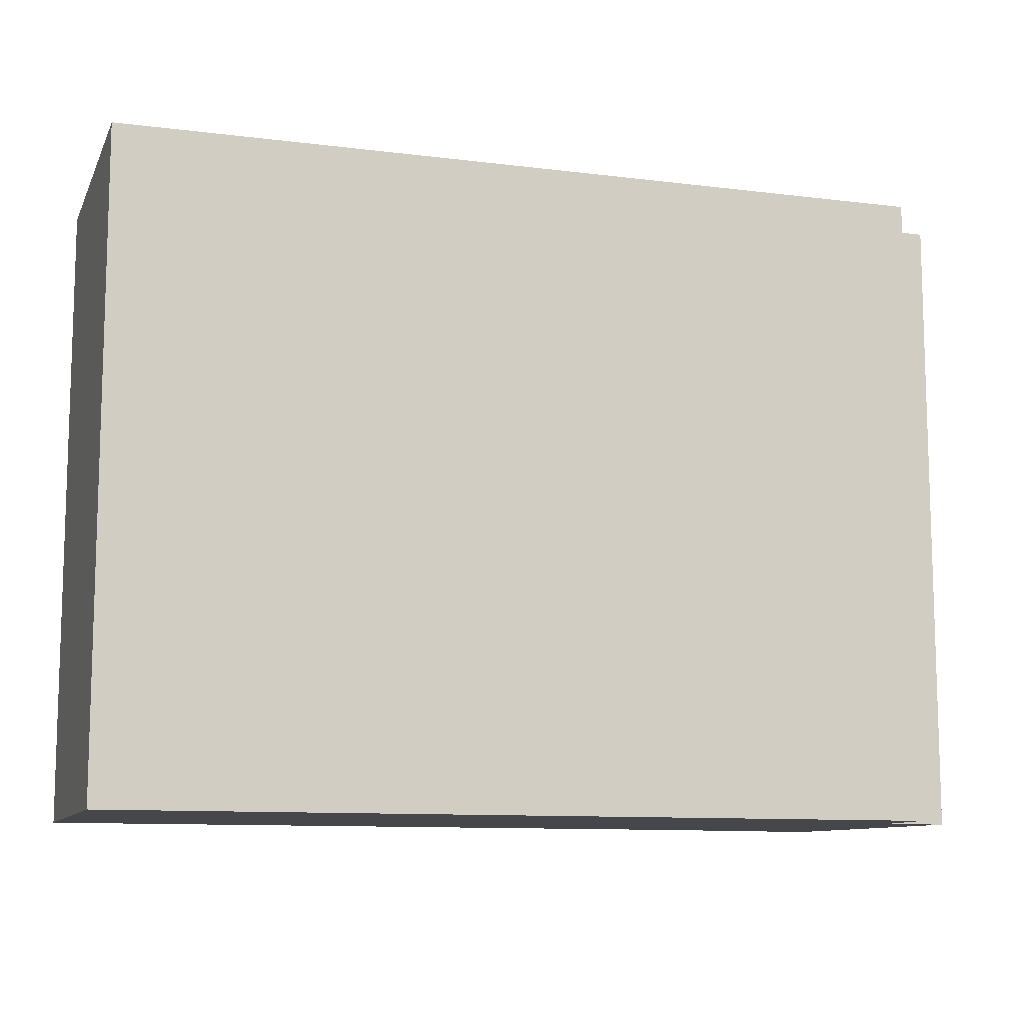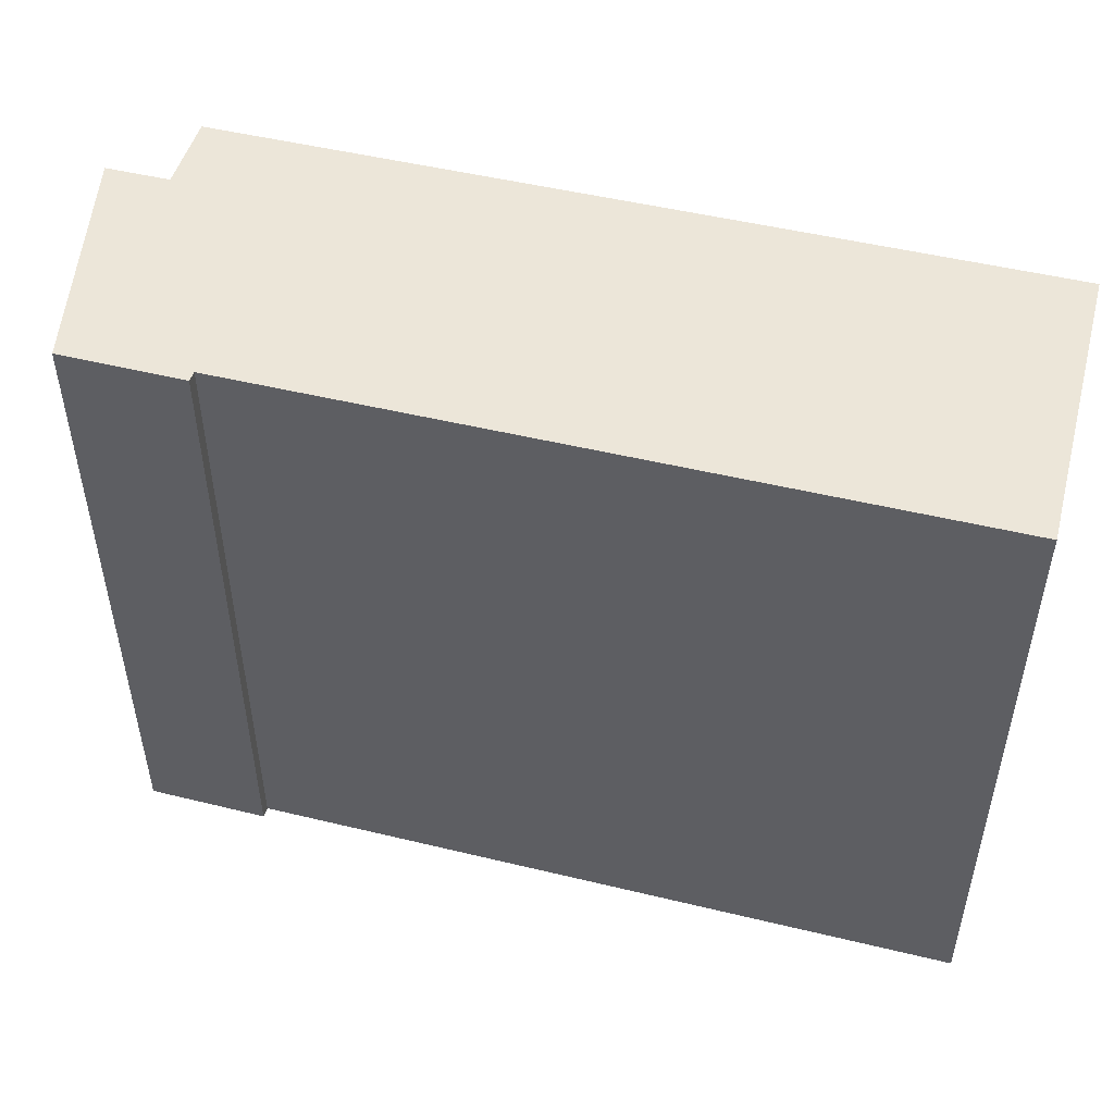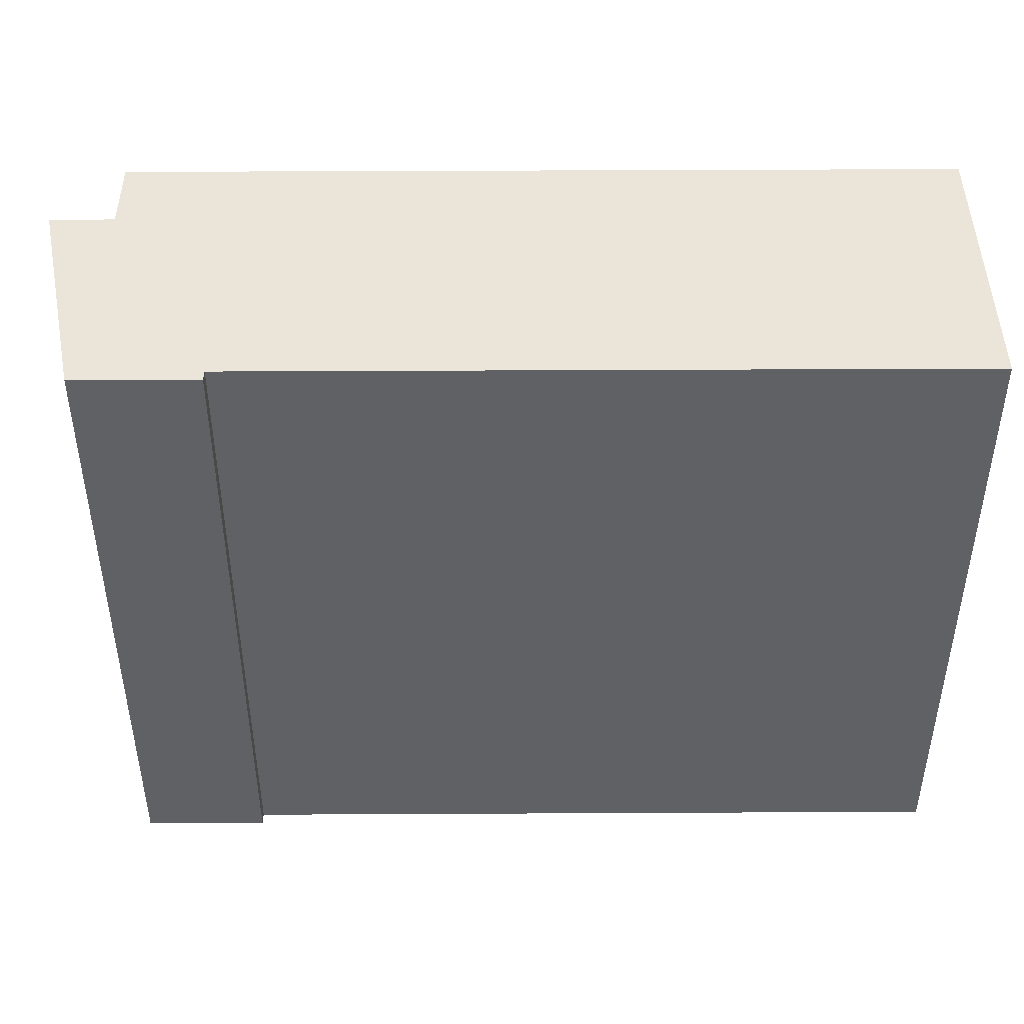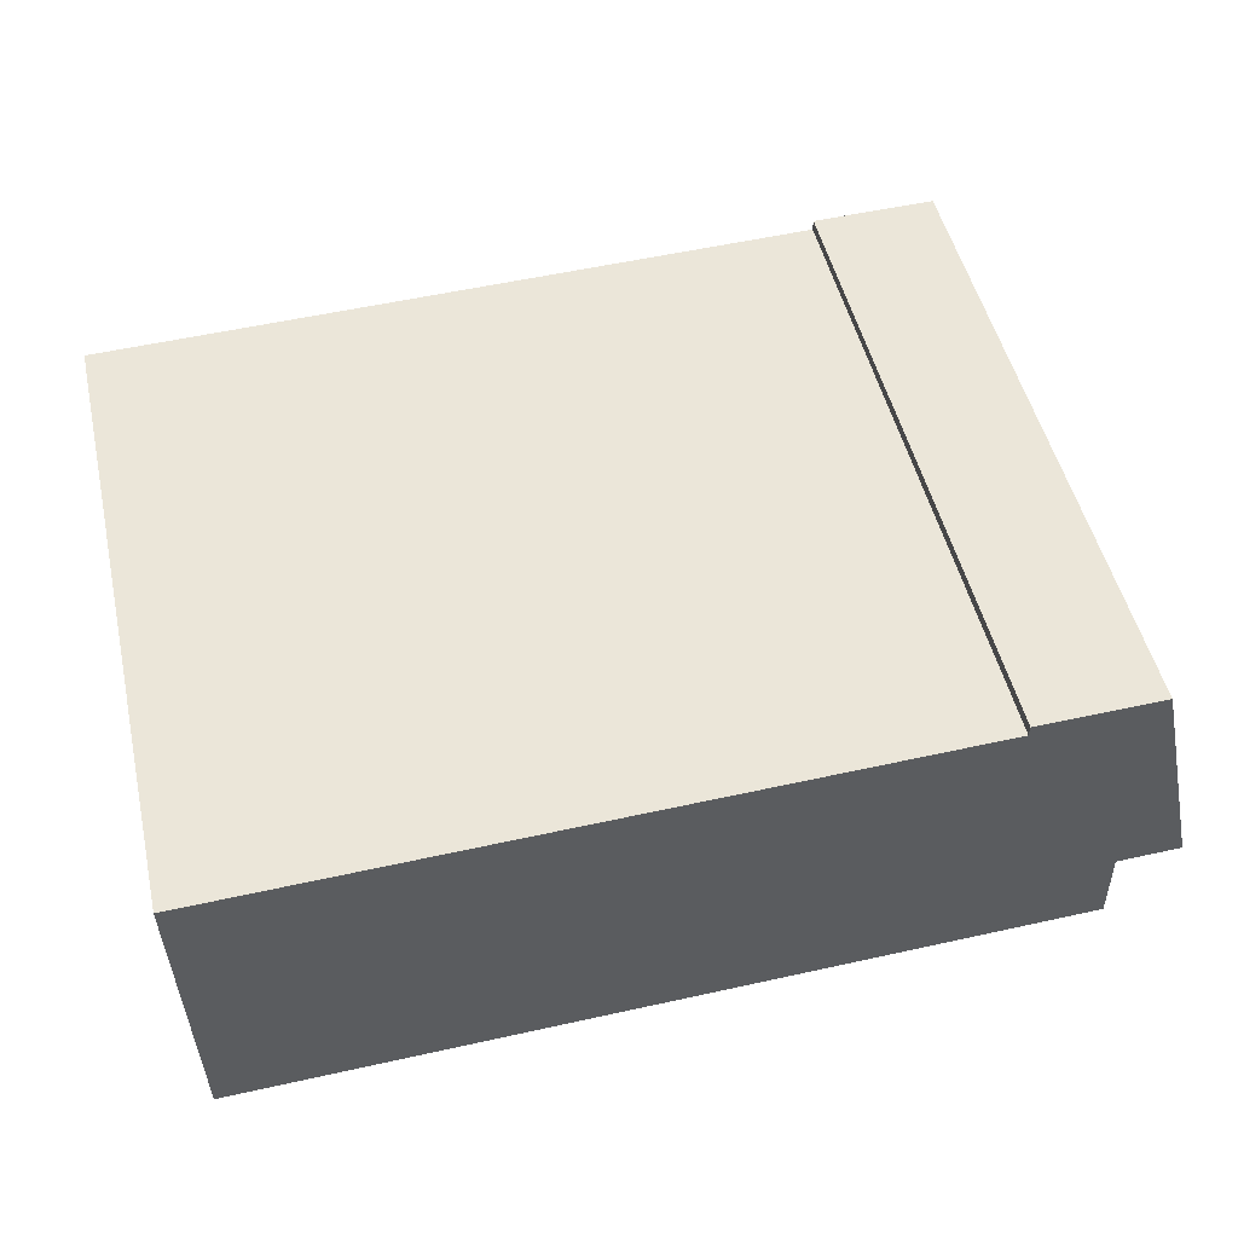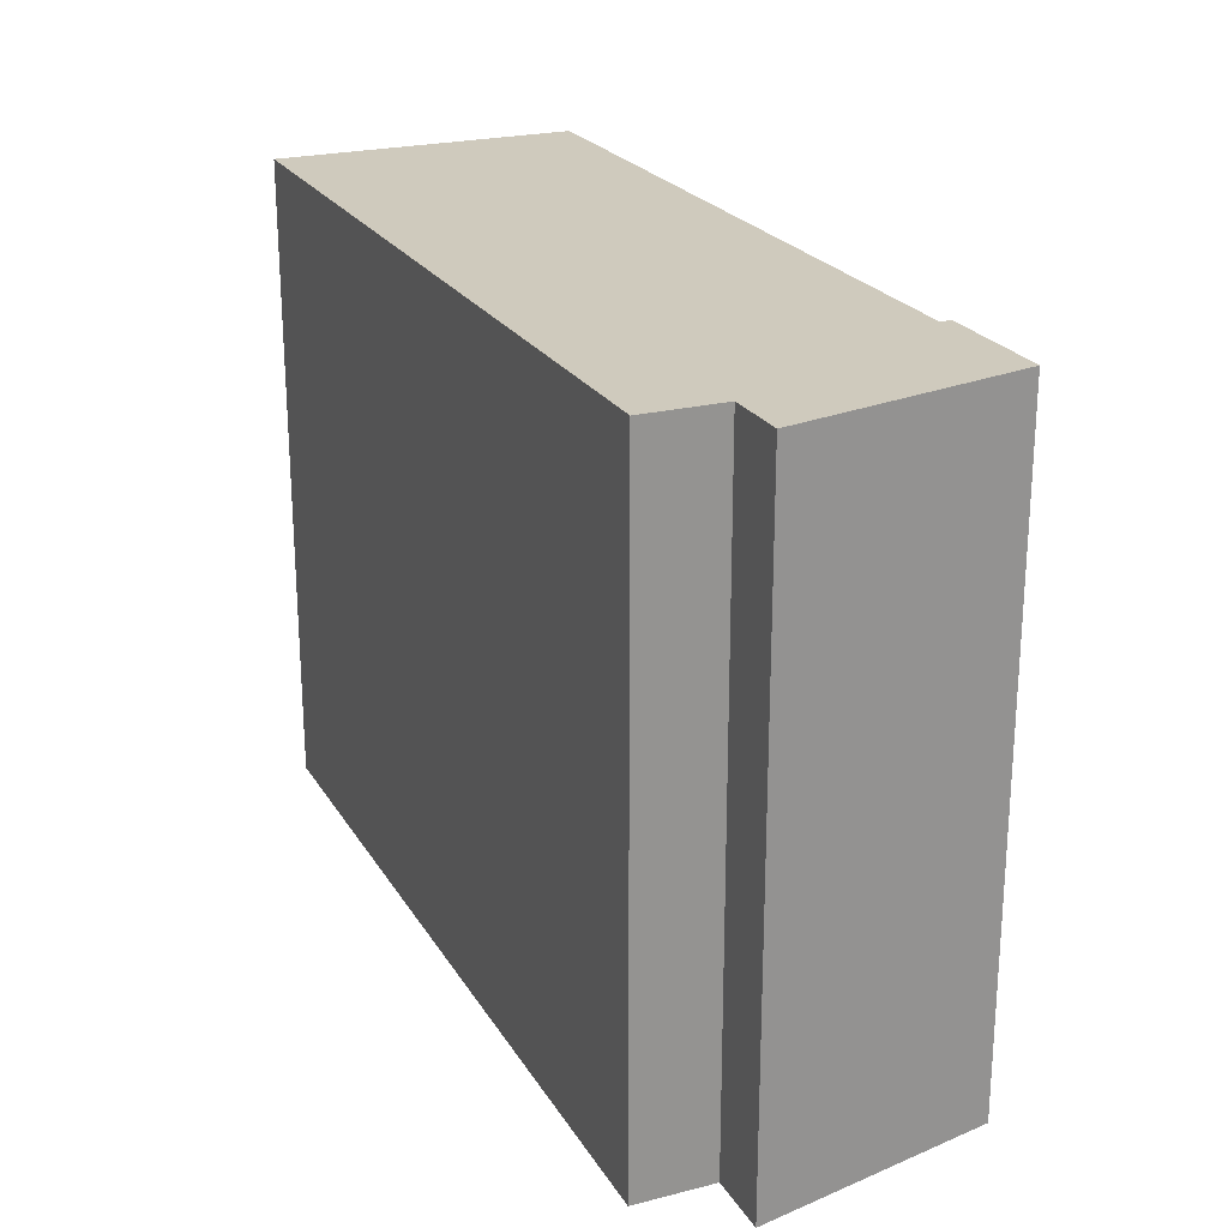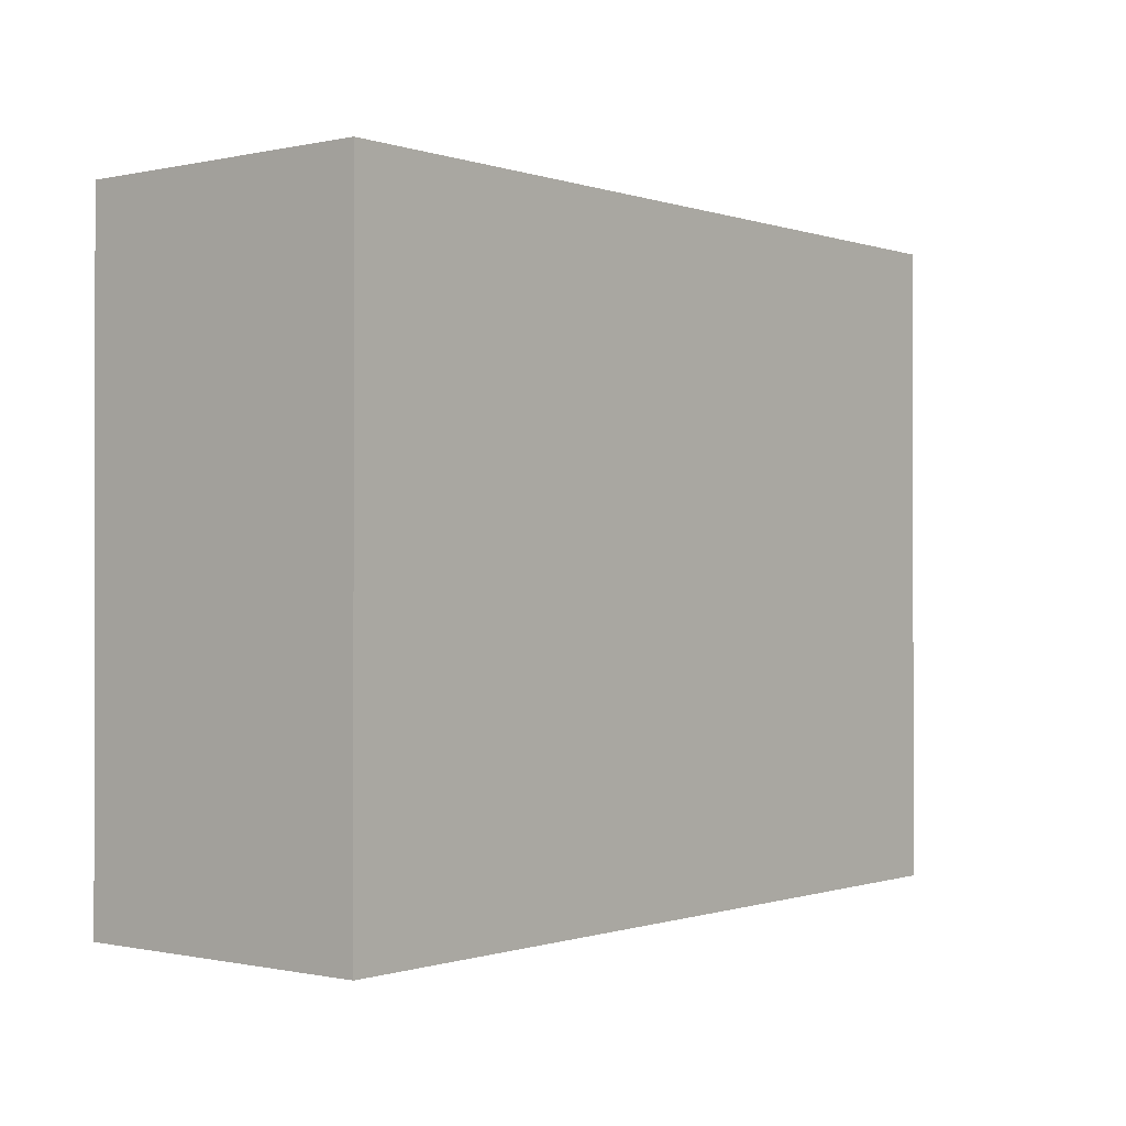
<metadata>
{"format":"obj","ext":"obj","renderer":"f3d","projection":"perspective","resolution":1024,"background":"white","views":[{"elev":-10.6,"azim":164.0,"up":"+Y"},{"elev":49.5,"azim":16.3,"up":"+Y"},{"elev":44.5,"azim":1.0,"up":"+Y"},{"elev":50.2,"azim":167.0,"up":"+Z"},{"elev":23.1,"azim":-112.4,"up":"+Y"},{"elev":-0.5,"azim":130.5,"up":"+Y"}]}
</metadata>
<code>
v  0.33 18.34 1.431
v  0.295 18.34 -0.007
v  0 18.34 1.123e-15
v  1.542 18.34 6.68
v  1.809 18.34 -0.043
v  1.69 18.34 6.677
v  1.918 18.34 6.673
v  5.049 18.34 6.615
v  1.778 18.34 -2.273
v  5.057 18.34 6.308
v  25.36 18.34 -2.823
v  11.75 18.34 6.152
v  18.64 18.34 5.992
v  25.57 18.34 5.831
v  1.542 -4.09e-16 6.68
v  1.69 -4.088e-16 6.677
v  5.049 -4.051e-16 6.615
v  1.918 -4.086e-16 6.673
v  5.057 -3.863e-16 6.308
v  25.57 -3.57e-16 5.831
v  11.75 -3.767e-16 6.152
v  18.64 -3.669e-16 5.992
v  25.36 1.729e-16 -2.823
v  1.778 1.392e-16 -2.273
v  1.809 2.633e-18 -0.043
v  0 0 0
v  0.295 4.286e-19 -0.007
v  0.33 -8.762e-17 1.431
g defaultobject
f 1 2 3
f 2 1 4
f 2 4 5
f 5 4 6
f 5 6 7
f 5 7 8
f 5 8 9
f 9 8 10
f 9 10 11
f 11 10 12
f 11 12 13
f 11 13 14
f 15 6 4
f 6 15 7
f 7 15 8
f 8 15 16
f 8 16 17
f 17 16 18
f 19 12 10
f 12 19 13
f 13 19 14
f 14 19 20
f 20 19 21
f 20 21 22
f 17 10 8
f 10 17 19
f 20 11 14
f 11 20 23
f 23 9 11
f 9 23 24
f 25 2 5
f 2 25 3
f 3 25 26
f 26 25 27
f 24 5 9
f 5 24 25
f 1 15 4
f 15 1 3
f 15 3 28
f 28 3 26
f 20 24 23
f 24 20 22
f 24 22 21
f 24 21 19
f 24 19 17
f 24 17 18
f 24 18 25
f 25 18 27
f 27 18 16
f 27 16 15
f 27 15 28
f 27 28 26

</code>
